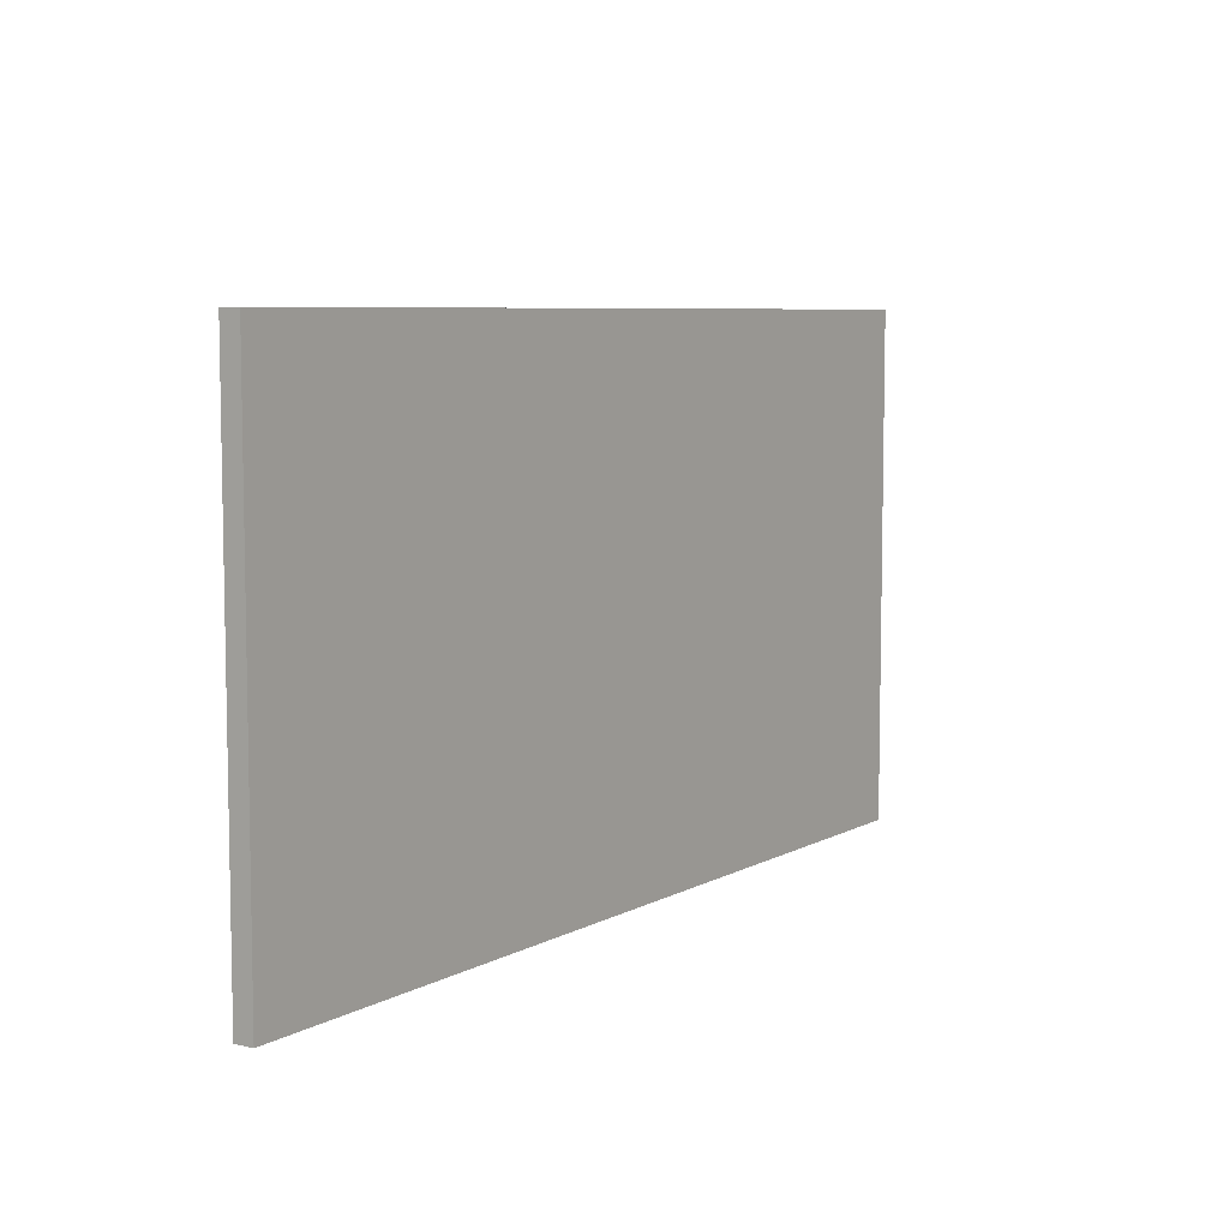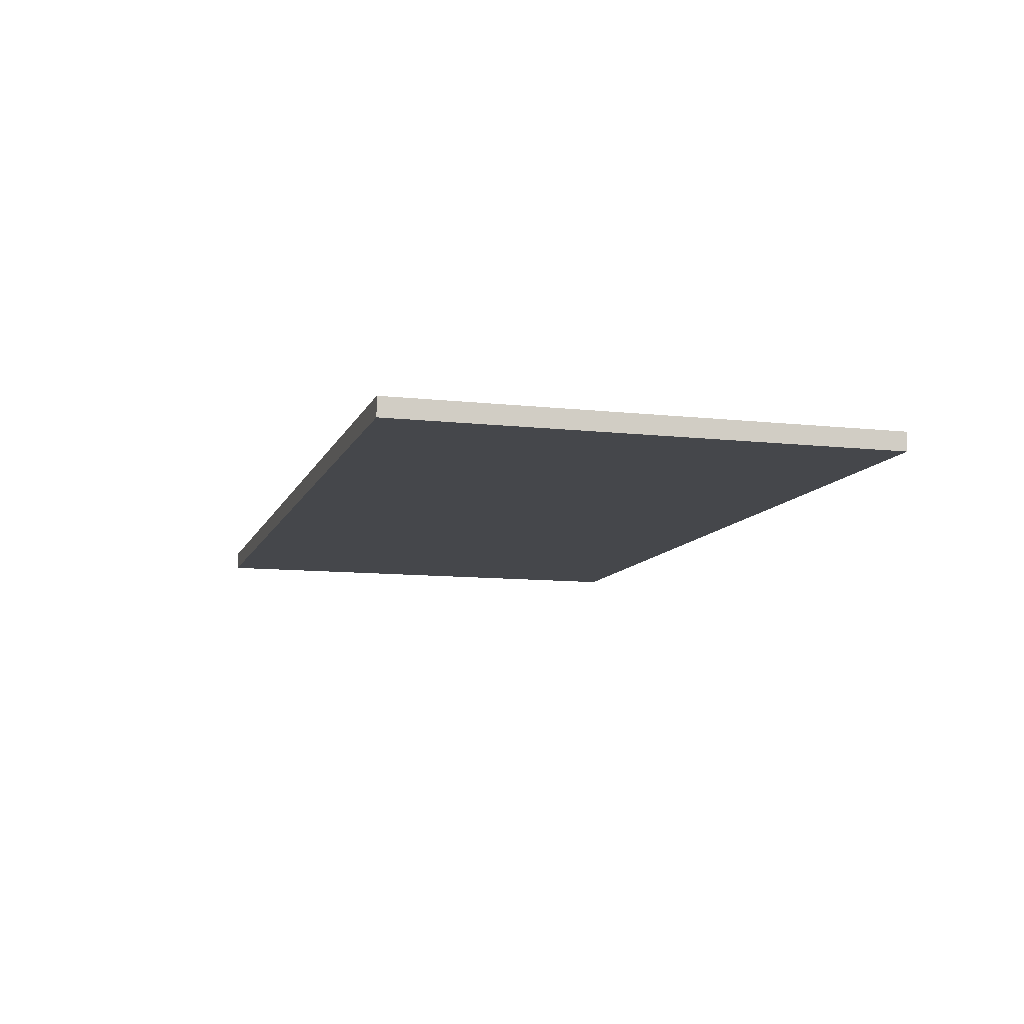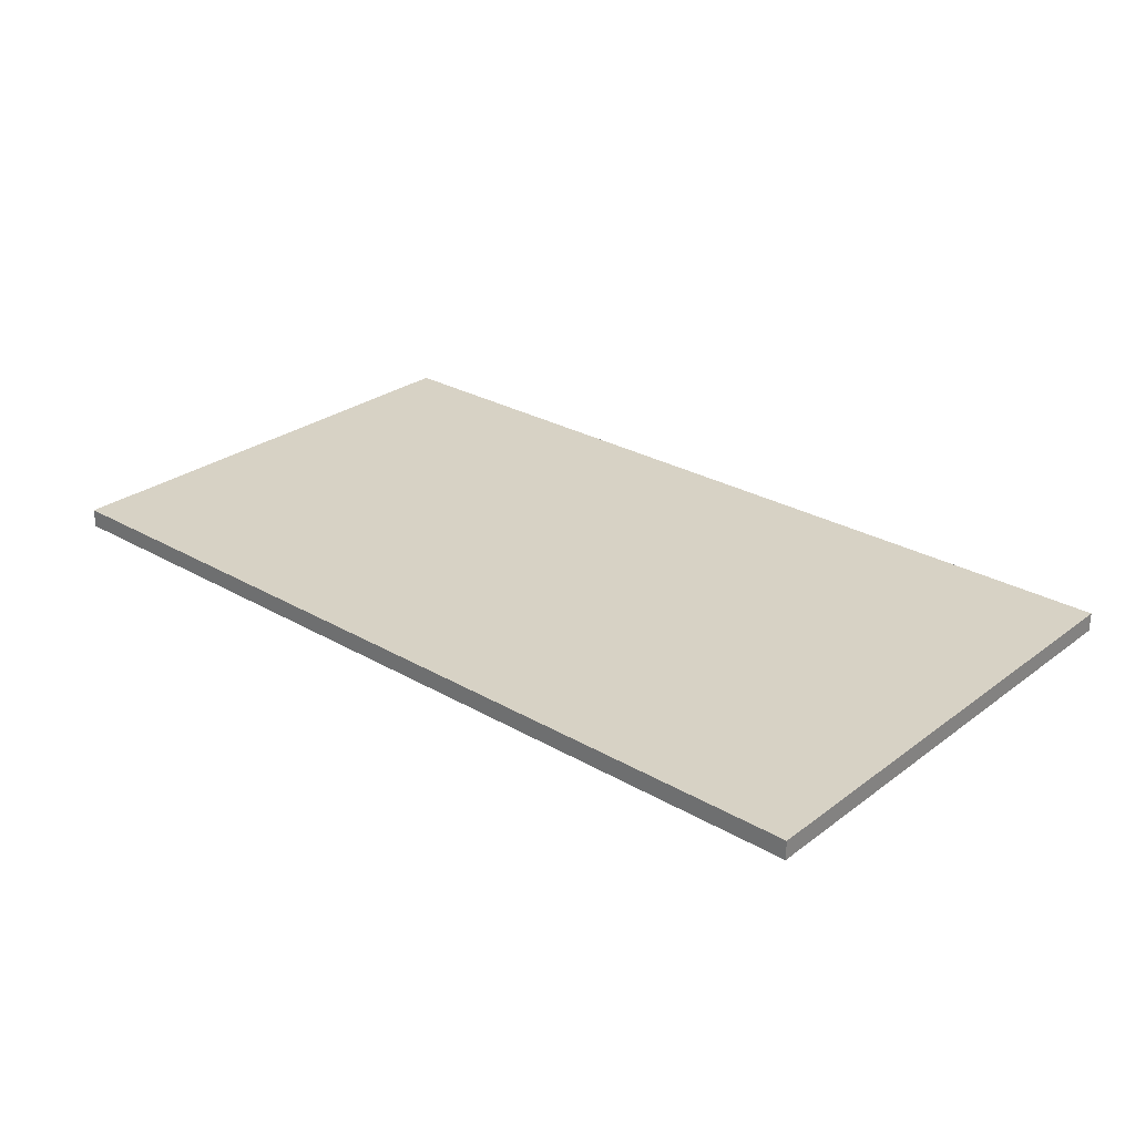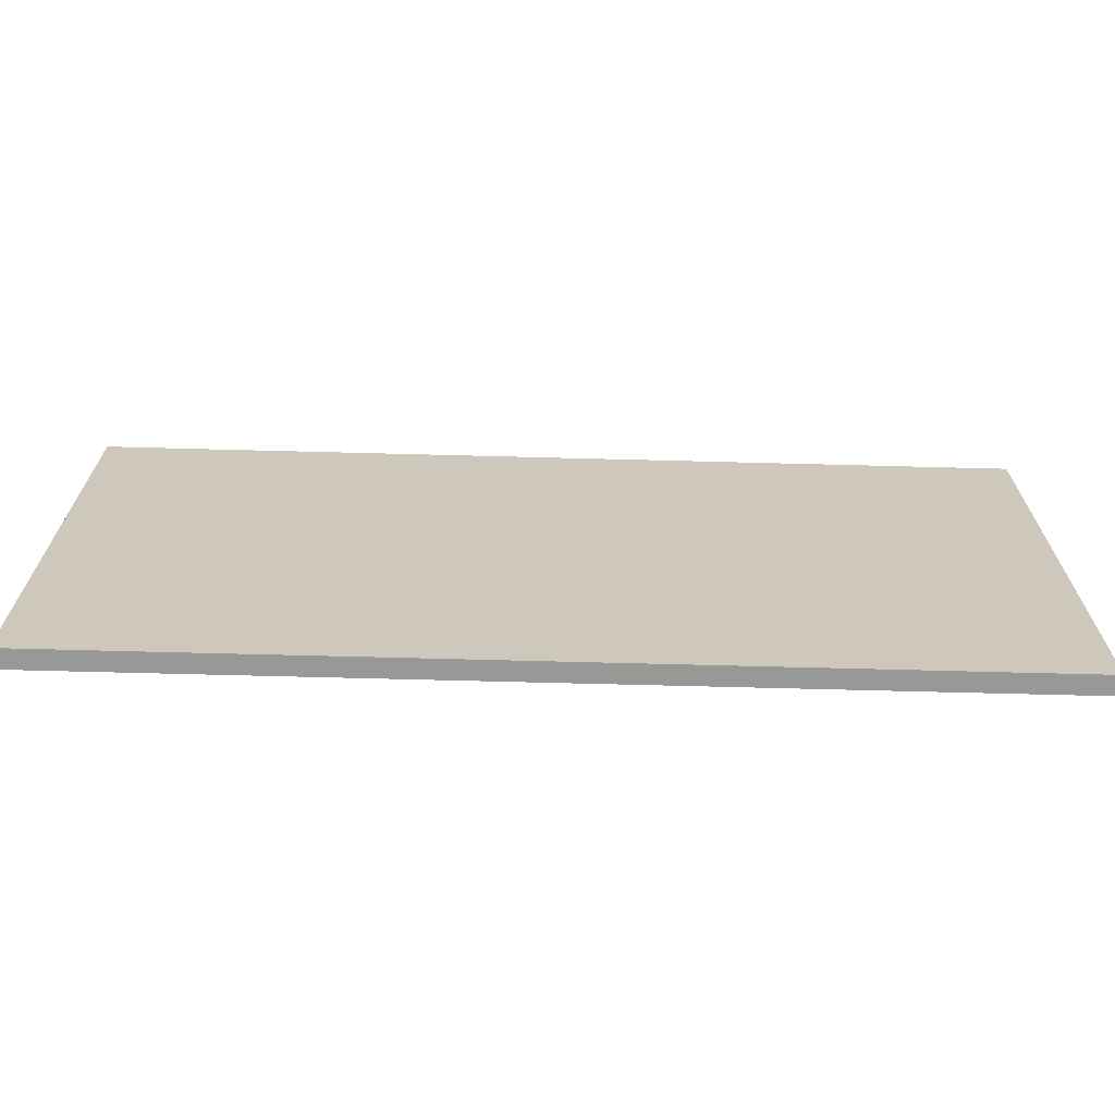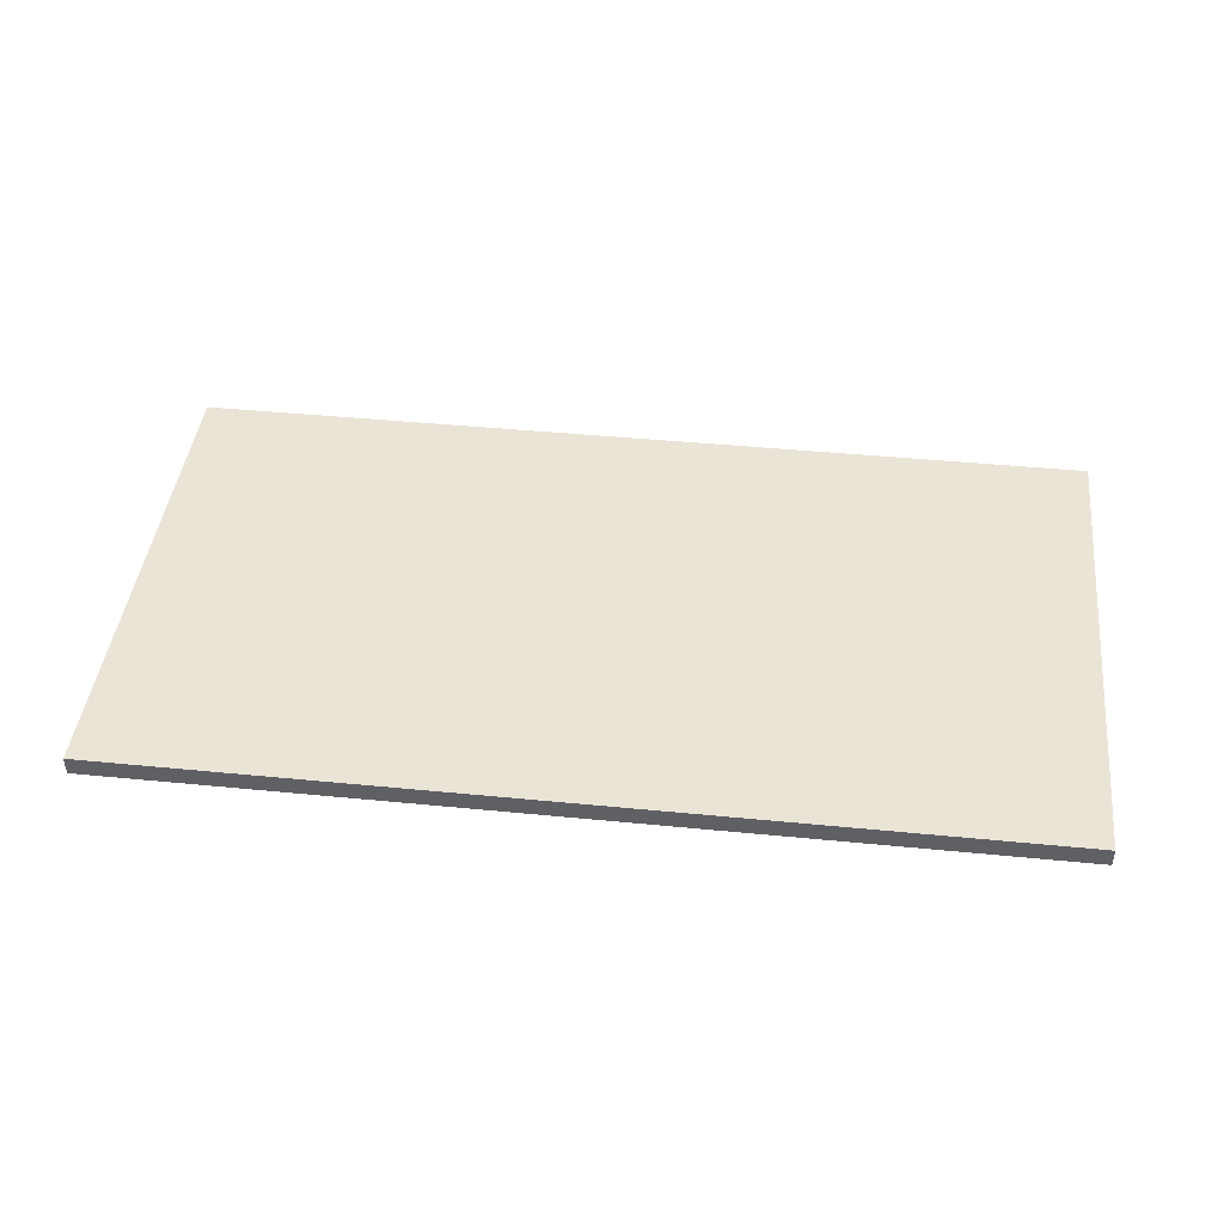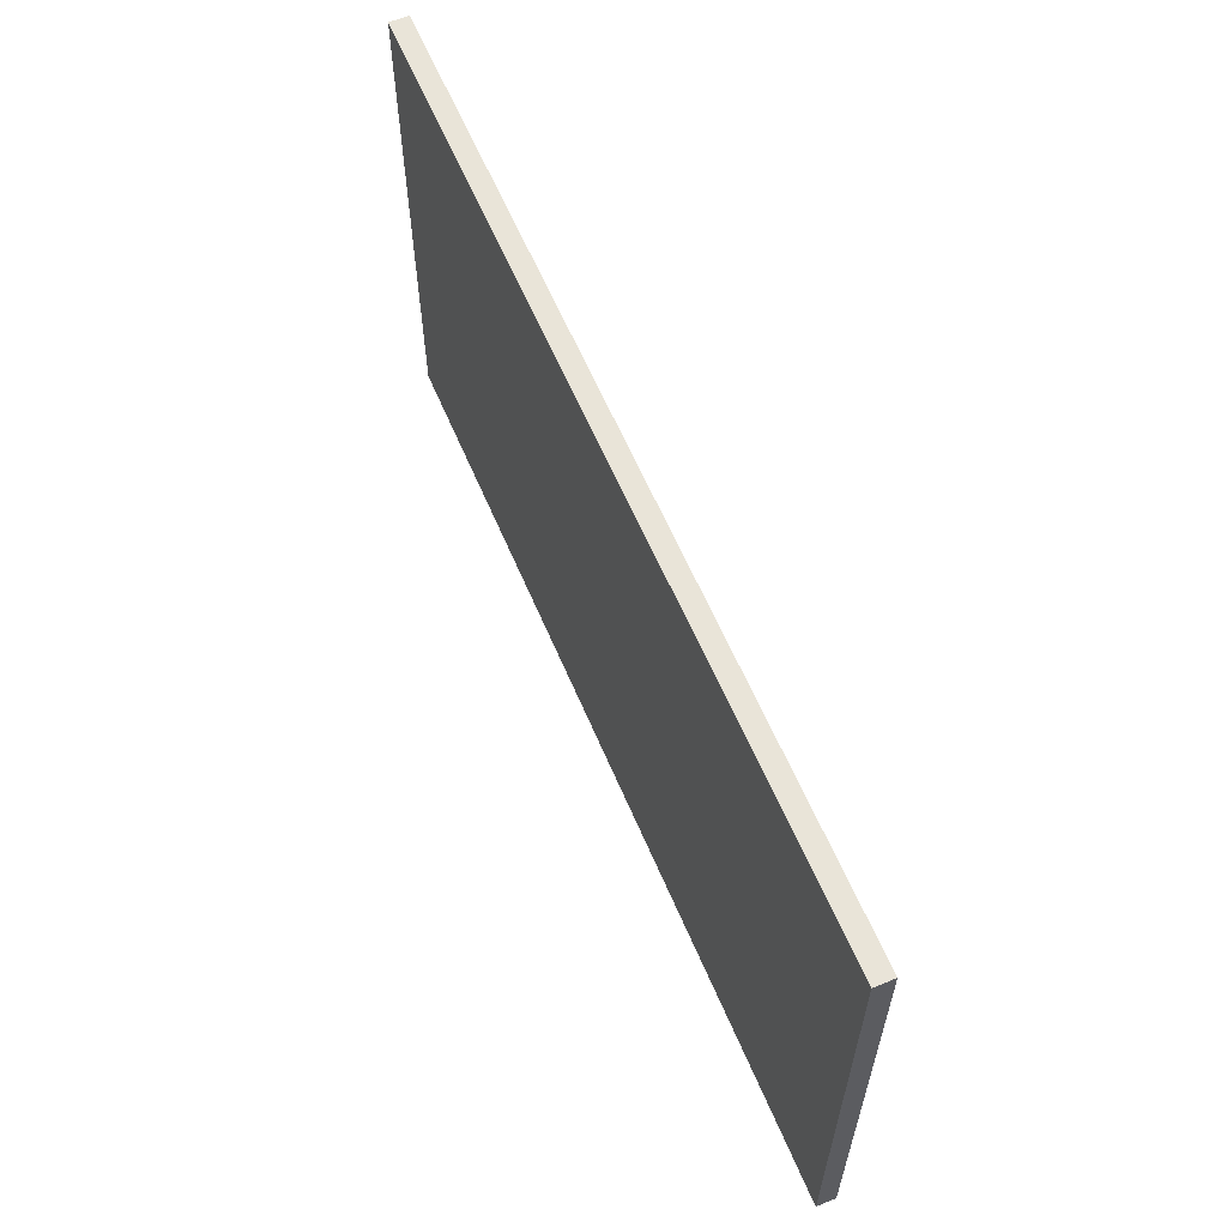
<metadata>
{"format":"obj","ext":"obj","renderer":"f3d","projection":"perspective","resolution":1024,"background":"white","views":[{"elev":7.0,"azim":-56.2,"up":"+Y"},{"elev":-10.2,"azim":74.0,"up":"+Z"},{"elev":27.6,"azim":41.5,"up":"+Z"},{"elev":-68.4,"azim":178.5,"up":"+Y"},{"elev":43.6,"azim":6.6,"up":"+Z"},{"elev":60.3,"azim":67.2,"up":"+Y"}]}
</metadata>
<code>
o oven1.001_ID11.000
v 0.9891 -0.544 0.02051
v -0.9891 -0.544 0.02051
v 0.9891 0.544 0.02051
v -0.9891 0.544 -0.02051
v 0.9891 0.544 -0.02051
v -0.9891 0.544 0.02051
v -0.9891 -0.544 -0.02051
v 0.9891 -0.544 -0.02051
f 6 3 2
f 2 3 1
f 4 7 5
f 7 8 5
f 6 2 7 4
f 2 1 8 7
f 1 3 5 8
f 3 6 4 5

</code>
